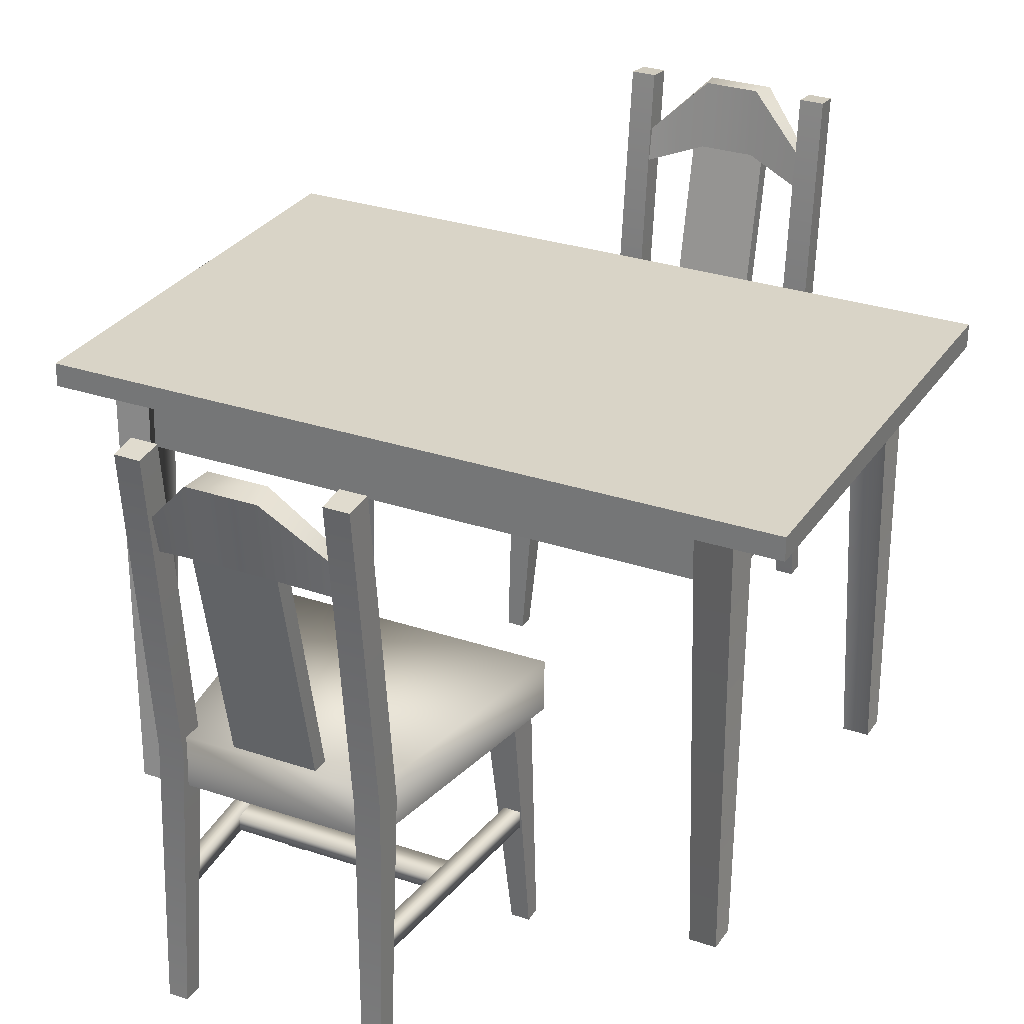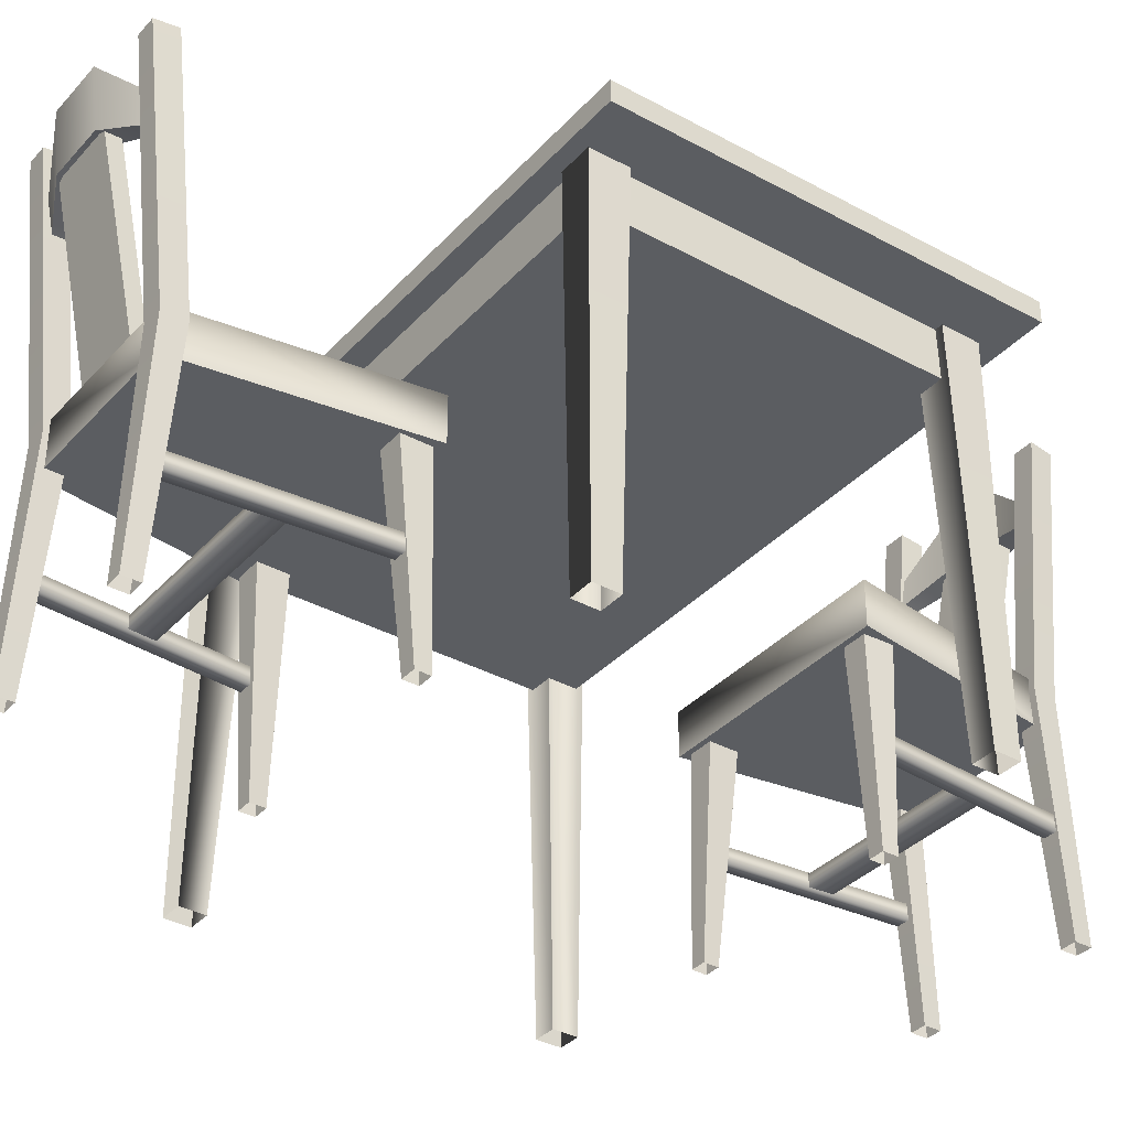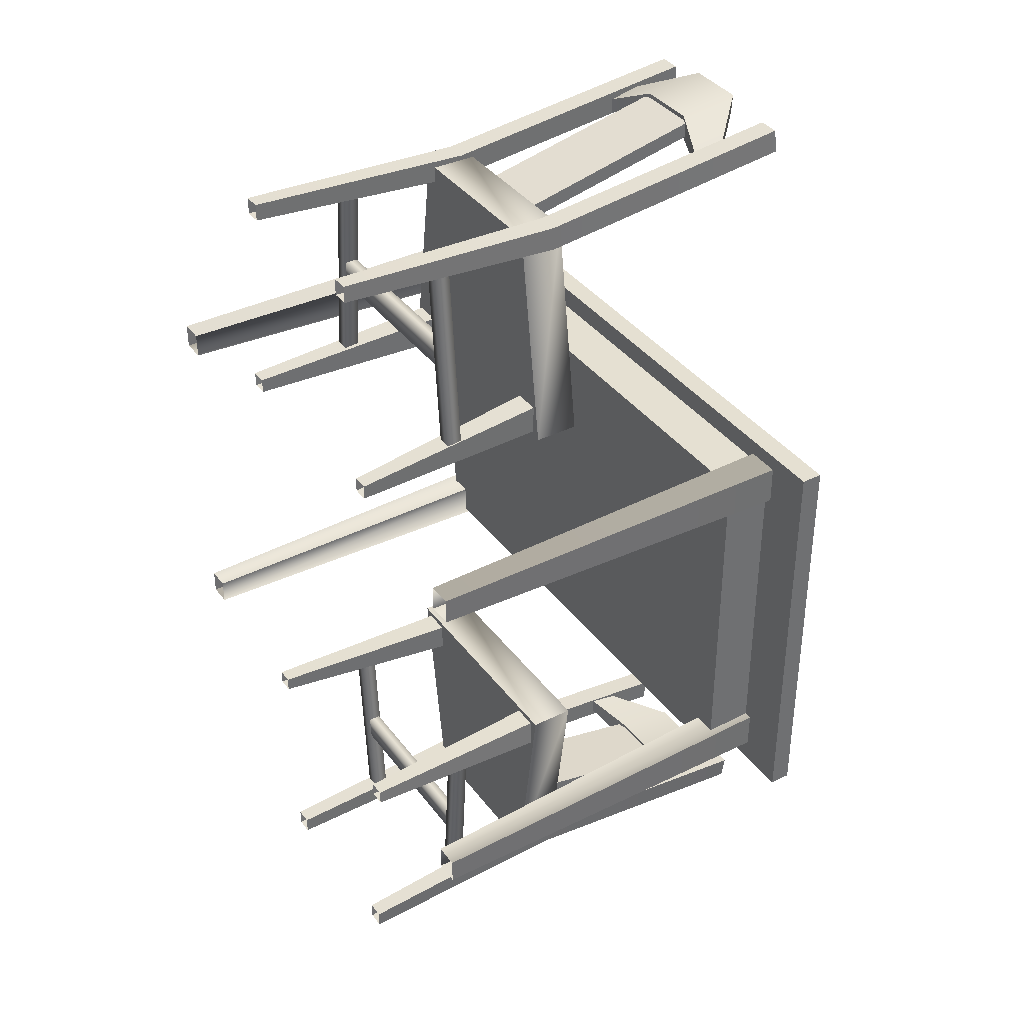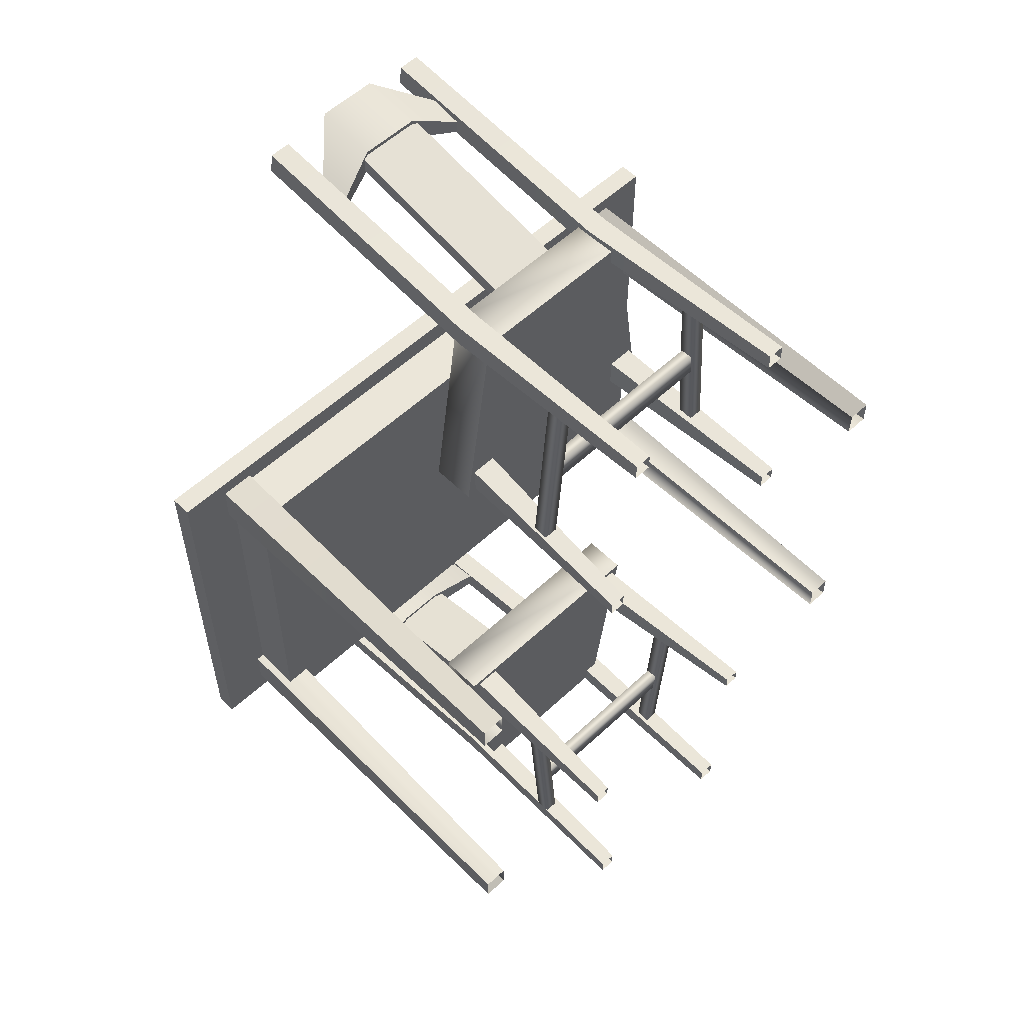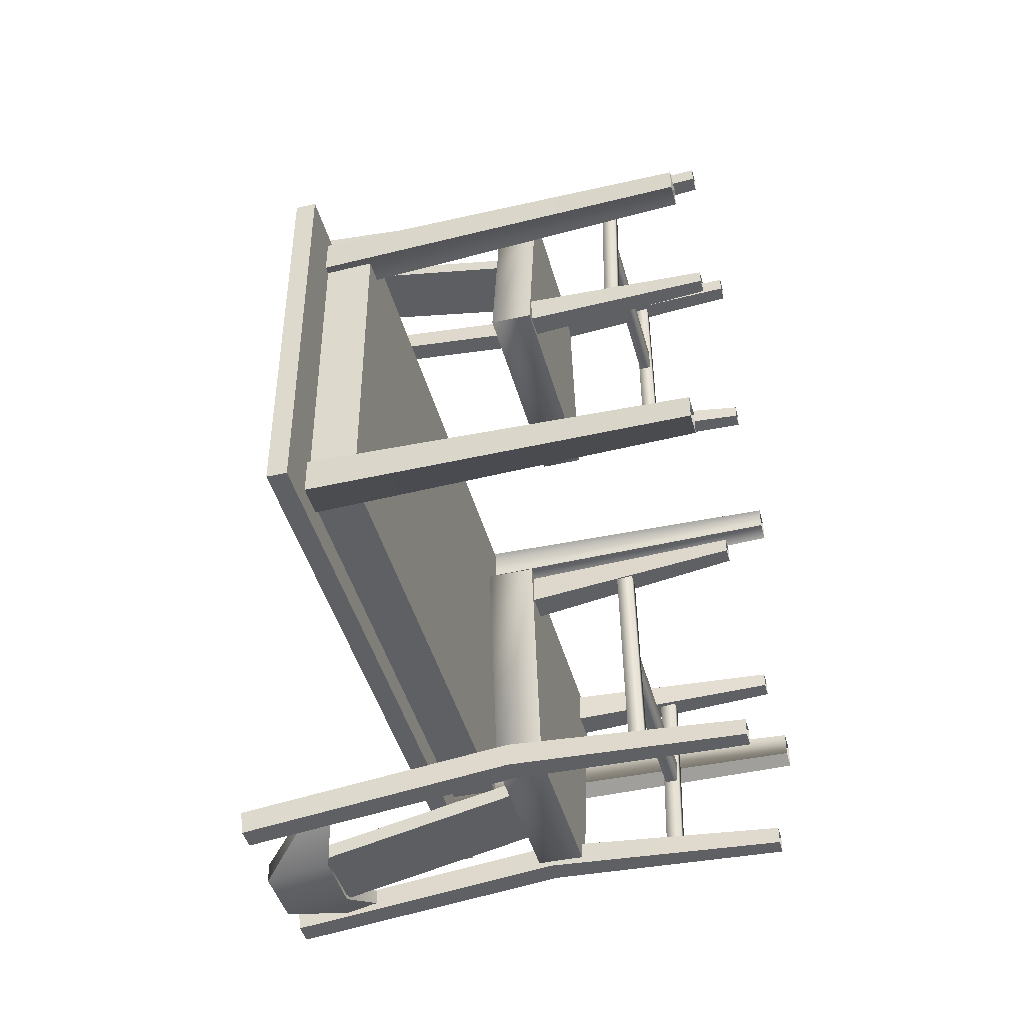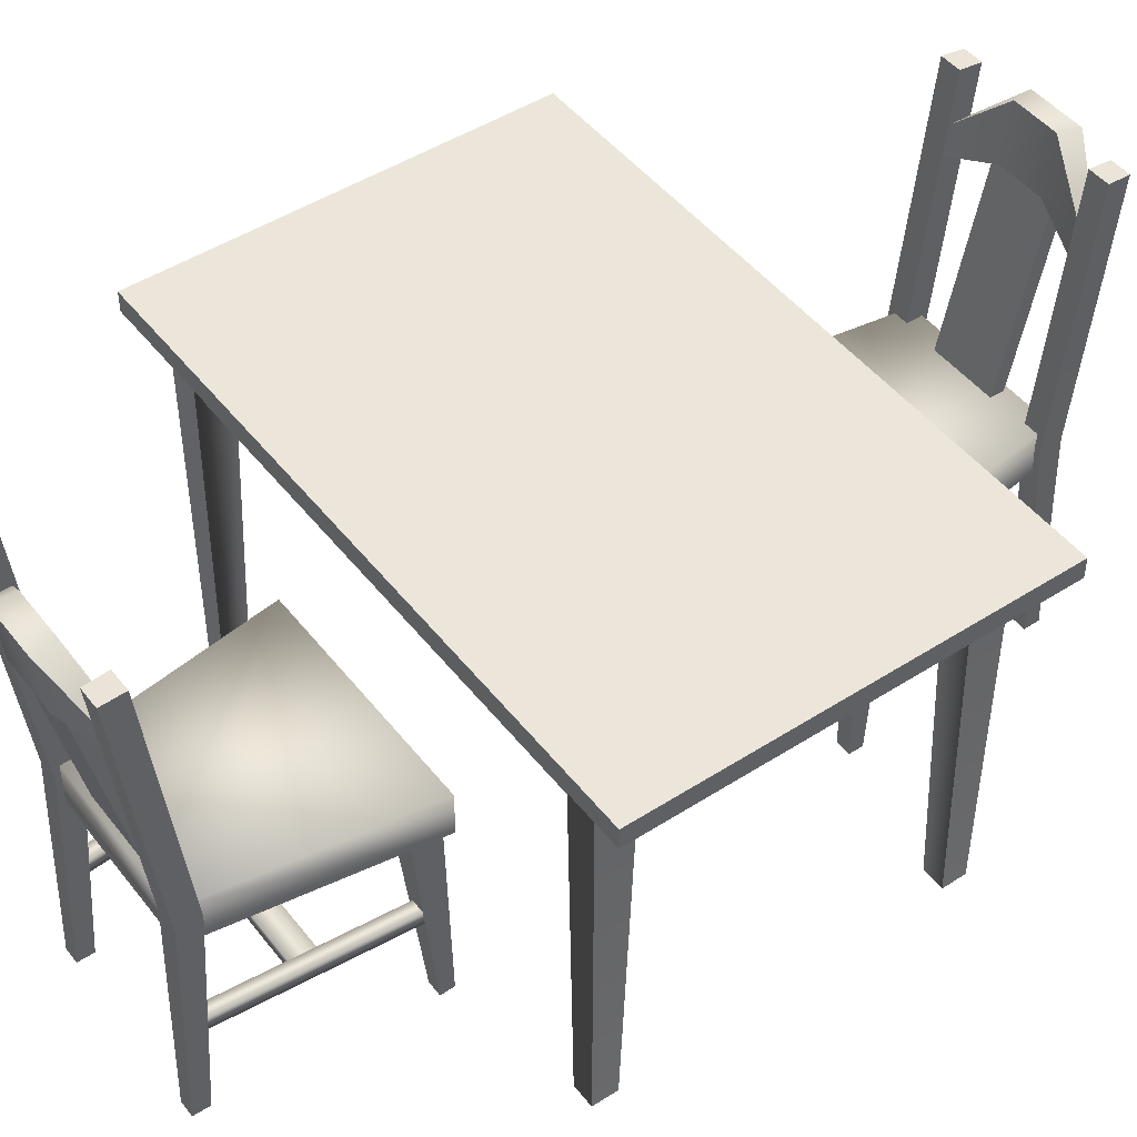
<metadata>
{"format":"obj","ext":"obj","renderer":"f3d","projection":"perspective","resolution":1024,"background":"white","views":[{"elev":28.8,"azim":26.9,"up":"+Y"},{"elev":-35.4,"azim":54.1,"up":"+Y"},{"elev":37.8,"azim":57.7,"up":"+Z"},{"elev":56.4,"azim":-44.2,"up":"+Z"},{"elev":-44.3,"azim":-75.0,"up":"+Z"},{"elev":47.2,"azim":54.0,"up":"+Y"}]}
</metadata>
<code>
v  -6.967 7.116 4.149
v  5.117 7.116 4.149
v  -6.967 7.5 4.149
v  5.117 7.5 4.149
v  -6.967 7.5 -3.57
v  5.117 7.5 -3.57
v  -6.967 7.116 -3.57
v  5.117 7.116 -3.57
v  -6.091 0 3.867
v  -6.087 7.116 3.867
v  -6.093 0 3.397
v  -6.092 7.116 3.161
v  -5.652 0 3.867
v  -5.478 7.116 3.867
v  -5.652 0 3.397
v  -5.478 7.116 3.161
v  -5.945 6.224 3.743
v  4.095 6.224 3.743
v  -5.945 7.116 3.743
v  4.095 7.116 3.743
v  -5.945 7.116 -3.024
v  4.095 7.116 -3.024
v  -5.945 6.224 -3.024
v  4.095 6.224 -3.024
v  -6.086 0 -3.148
v  -6.088 0 -2.678
v  -6.087 7.116 -3.148
v  -6.092 7.116 -2.442
v  -5.652 0 -3.148
v  -5.478 7.116 -3.148
v  -5.652 0 -2.678
v  -5.478 7.116 -2.442
v  4.236 0 -3.148
v  4.237 7.116 -3.148
v  4.237 0 -2.678
v  4.242 7.116 -2.442
v  3.802 0 -3.148
v  3.628 7.116 -3.148
v  3.802 0 -2.678
v  3.628 7.116 -2.442
v  4.237 0 3.867
v  4.242 0 3.397
v  4.237 7.116 3.867
v  4.242 7.116 3.161
v  3.802 0 3.867
v  3.628 7.116 3.867
v  3.802 0 3.397
v  3.628 7.116 3.161
v  -2.893 0 4.263
v  -2.9 0 4.535
v  -2.782 3.683 4.29
v  -2.805 3.683 4.827
v  -2.608 0 4.263
v  -2.33 3.683 4.29
v  -2.608 0 4.535
v  -2.33 3.683 4.827
v  0.9445 2.058 6.229
v  0.9445 1.831 6.229
v  -2.416 2.058 6.229
v  -2.416 1.831 6.229
v  0.9445 1.831 6.68
v  -2.416 1.831 6.68
v  0.9445 2.058 6.68
v  -2.416 2.058 6.68
v  1.47 3.683 4.189
v  -2.972 3.683 4.189
v  1.47 4.5 4.189
v  -2.972 4.5 4.189
v  0.8748 4.5 8.268
v  -2.377 4.5 8.268
v  0.8748 3.683 8.268
v  -2.377 3.683 8.268
v  -2.155 7.681 8.32
v  -2.208 8.18 8.405
v  -1.211 8.015 8.581
v  -1.211 9.159 8.71
v  -0.291 9.159 8.71
v  -0.291 8.015 8.581
v  0.7054 8.18 8.405
v  0.6516 7.681 8.32
v  -2.225 8.159 8.674
v  -1.3 9.112 9.129
v  -0.2015 9.112 9.129
v  0.7231 8.159 8.674
v  -2.171 7.659 8.582
v  -1.3 7.968 9
v  -0.2015 7.968 9
v  0.6687 7.659 8.582
v  1.391 0 4.263
v  1.303 3.683 4.29
v  1.398 0 4.535
v  1.303 3.683 4.827
v  1.106 0 4.263
v  0.8285 3.683 4.29
v  1.106 0 4.535
v  0.8285 3.683 4.827
v  1.041 0 8.545
v  1.046 0 8.228
v  1.042 4.259 8.364
v  1.056 4.259 7.93
v  1.027 9.183 8.902
v  1.047 9.233 8.468
v  0.7358 0 8.545
v  0.6312 4.259 8.364
v  0.6312 9.183 8.902
v  0.7358 0 8.228
v  0.6312 4.259 7.93
v  0.6312 9.233 8.468
v  -2.543 0 8.545
v  -2.541 4.259 8.364
v  -2.548 0 8.228
v  -2.554 4.259 7.93
v  -2.529 9.183 8.902
v  -2.549 9.233 8.468
v  -2.238 0 8.545
v  -2.133 4.259 8.364
v  -2.133 9.183 8.902
v  -2.238 0 8.228
v  -2.133 4.259 7.93
v  -2.133 9.233 8.468
v  -2.557 1.805 4.49
v  -2.561 2.085 4.49
v  -2.251 1.808 8.224
v  -2.254 2.089 8.224
v  -2.814 2.085 4.503
v  -2.814 1.805 4.503
v  -2.508 2.089 8.238
v  -2.508 1.808 8.237
v  1.073 2.089 4.592
v  1.076 1.809 4.592
v  0.7674 2.074 8.327
v  0.7711 1.794 8.326
v  1.33 1.809 4.605
v  1.33 2.089 4.606
v  1.025 1.794 8.339
v  1.025 2.074 8.34
v  -0.0877 4.5 8.176
v  -0.0877 4.5 7.905
v  -0.0993 8.061 8.929
v  -0.0993 8.138 8.665
v  -1.404 4.5 8.176
v  -1.404 8.061 8.929
v  -1.404 4.5 7.905
v  -1.404 8.138 8.665
v  1.391 0 -3.214
v  1.398 0 -3.485
v  1.28 3.683 -3.241
v  1.303 3.683 -3.777
v  1.106 0 -3.214
v  0.8285 3.683 -3.241
v  1.106 0 -3.485
v  0.8285 3.683 -3.777
v  -2.446 2.058 -5.18
v  -2.446 1.831 -5.18
v  0.9138 2.058 -5.18
v  0.9138 1.831 -5.18
v  -2.446 1.831 -5.63
v  0.9138 1.831 -5.63
v  -2.446 2.058 -5.63
v  0.9138 2.058 -5.63
v  -2.972 3.683 -3.139
v  1.47 3.683 -3.139
v  -2.972 4.5 -3.139
v  1.47 4.5 -3.139
v  -2.377 4.5 -7.219
v  0.8748 4.5 -7.219
v  -2.377 3.683 -7.219
v  0.8748 3.683 -7.219
v  0.6527 7.681 -7.27
v  0.7065 8.18 -7.355
v  -0.291 8.015 -7.531
v  -0.291 9.159 -7.66
v  -1.211 9.159 -7.66
v  -1.211 8.015 -7.531
v  -2.207 8.18 -7.355
v  -2.154 7.681 -7.27
v  0.7231 8.159 -7.625
v  -0.2015 9.112 -8.079
v  -1.3 9.112 -8.079
v  -2.225 8.159 -7.625
v  0.6687 7.659 -7.533
v  -0.2015 7.968 -7.951
v  -1.3 7.968 -7.951
v  -2.171 7.659 -7.533
v  -2.893 0 -3.214
v  -2.805 3.683 -3.241
v  -2.9 0 -3.485
v  -2.805 3.683 -3.777
v  -2.608 0 -3.214
v  -2.33 3.683 -3.241
v  -2.608 0 -3.485
v  -2.33 3.683 -3.777
v  -2.543 0 -7.495
v  -2.548 0 -7.179
v  -2.544 4.259 -7.314
v  -2.558 4.259 -6.88
v  -2.529 9.183 -7.852
v  -2.549 9.233 -7.419
v  -2.238 0 -7.495
v  -2.133 4.259 -7.314
v  -2.133 9.183 -7.852
v  -2.238 0 -7.179
v  -2.133 4.259 -6.88
v  -2.133 9.233 -7.419
v  1.041 0 -7.495
v  1.039 4.259 -7.314
v  1.046 0 -7.179
v  1.052 4.259 -6.88
v  1.027 9.183 -7.852
v  1.047 9.233 -7.419
v  0.7358 0 -7.495
v  0.6312 4.259 -7.314
v  0.6312 9.183 -7.852
v  0.7358 0 -7.179
v  0.6312 4.259 -6.88
v  0.6312 9.233 -7.419
v  1.055 1.805 -3.44
v  1.059 2.085 -3.44
v  0.7486 1.808 -7.175
v  0.752 2.089 -7.175
v  1.312 2.085 -3.454
v  1.312 1.805 -3.454
v  1.006 2.089 -7.188
v  1.006 1.808 -7.188
v  -2.575 2.089 -3.543
v  -2.578 1.809 -3.542
v  -2.269 2.074 -7.277
v  -2.273 1.794 -7.277
v  -2.832 1.809 -3.555
v  -2.832 2.089 -3.556
v  -2.527 1.794 -7.29
v  -2.527 2.074 -7.29
v  -1.414 4.5 -7.126
v  -1.414 4.5 -6.856
v  -1.403 8.061 -7.88
v  -1.403 8.138 -7.616
v  -0.0984 4.5 -7.126
v  -0.0984 8.061 -7.88
v  -0.0984 4.5 -6.856
v  -0.0984 8.138 -7.616
o Table
g Table
f 1 2 3
f 2 4 3
f 3 4 5
f 4 6 5
f 5 6 7
f 6 8 7
f 2 8 4
f 8 6 4
f 7 1 5
f 1 3 5
f 9 10 11
f 10 12 11
f 13 14 9
f 14 10 9
f 11 12 15
f 12 16 15
f 17 18 19
f 18 20 19
f 21 22 23
f 22 24 23
f 18 24 20
f 24 22 20
f 23 17 21
f 17 19 21
f 25 26 27
f 26 28 27
f 29 25 30
f 25 27 30
f 31 29 32
f 29 30 32
f 33 34 35
f 34 36 35
f 37 38 33
f 38 34 33
f 35 36 39
f 36 40 39
f 41 42 43
f 42 44 43
f 45 41 46
f 41 43 46
f 47 45 48
f 45 46 48
f 15 16 13
f 16 14 13
f 26 31 28
f 31 32 28
f 39 40 37
f 40 38 37
f 42 47 44
f 47 48 44
f 1 7 2
f 7 8 2
f 17 23 18
f 23 24 18
f 49 50 51
f 50 52 51
f 53 49 54
f 49 51 54
f 55 53 56
f 53 54 56
f 57 58 59
f 58 60 59
f 58 61 60
f 61 62 60
f 63 57 64
f 57 59 64
f 65 66 67
f 66 68 67
f 67 68 69
f 68 70 69
f 69 70 71
f 70 72 71
f 66 72 68
f 72 70 68
f 71 65 69
f 65 67 69
f 73 74 75
f 74 76 75
f 75 76 77
f 78 75 77
f 78 77 79
f 80 78 79
f 74 81 76
f 81 82 76
f 76 82 77
f 82 83 77
f 77 83 84
f 79 77 84
f 81 85 82
f 85 86 82
f 83 82 86
f 87 83 86
f 83 87 88
f 84 83 88
f 89 90 91
f 90 92 91
f 93 94 89
f 94 90 89
f 91 92 95
f 92 96 95
f 97 98 99
f 98 100 99
f 99 100 101
f 100 102 101
f 103 97 104
f 97 99 104
f 104 99 105
f 99 101 105
f 106 103 107
f 103 104 107
f 107 104 108
f 104 105 108
f 109 110 111
f 110 112 111
f 110 113 112
f 113 114 112
f 115 116 109
f 116 110 109
f 116 117 110
f 117 113 110
f 111 112 118
f 112 119 118
f 112 114 119
f 114 120 119
f 71 72 65
f 72 66 65
f 87 78 88
f 75 78 87
f 86 75 87
f 86 85 75
f 85 73 75
f 78 80 88
f 95 96 93
f 96 94 93
f 50 55 52
f 55 56 52
f 118 119 115
f 119 116 115
f 98 106 100
f 106 107 100
f 100 107 102
f 107 108 102
f 61 63 62
f 63 64 62
f 119 120 116
f 120 117 116
f 101 102 105
f 102 108 105
f 117 120 113
f 120 114 113
f 121 122 123
f 122 124 123
f 125 126 127
f 126 128 127
f 122 125 124
f 125 127 124
f 126 121 128
f 121 123 128
f 129 130 131
f 130 132 131
f 133 134 135
f 134 136 135
f 130 133 132
f 133 135 132
f 134 129 136
f 129 131 136
f 137 138 139
f 138 140 139
f 141 137 142
f 137 139 142
f 143 141 144
f 141 142 144
f 138 143 140
f 143 144 140
f 145 146 147
f 146 148 147
f 149 145 150
f 145 147 150
f 151 149 152
f 149 150 152
f 153 154 155
f 154 156 155
f 154 157 156
f 157 158 156
f 159 153 160
f 153 155 160
f 161 162 163
f 162 164 163
f 163 164 165
f 164 166 165
f 165 166 167
f 166 168 167
f 162 168 164
f 168 166 164
f 167 161 165
f 161 163 165
f 169 170 171
f 170 172 171
f 171 172 173
f 174 171 173
f 174 173 175
f 176 174 175
f 170 177 172
f 177 178 172
f 172 178 173
f 178 179 173
f 173 179 180
f 175 173 180
f 177 181 178
f 181 182 178
f 179 178 182
f 183 179 182
f 179 183 184
f 180 179 184
f 185 186 187
f 186 188 187
f 189 190 185
f 190 186 185
f 187 188 191
f 188 192 191
f 193 194 195
f 194 196 195
f 195 196 197
f 196 198 197
f 199 193 200
f 193 195 200
f 200 195 201
f 195 197 201
f 202 199 203
f 199 200 203
f 203 200 204
f 200 201 204
f 205 206 207
f 206 208 207
f 206 209 208
f 209 210 208
f 211 212 205
f 212 206 205
f 212 213 206
f 213 209 206
f 207 208 214
f 208 215 214
f 208 210 215
f 210 216 215
f 167 168 161
f 168 162 161
f 183 174 184
f 171 174 183
f 182 171 183
f 182 181 171
f 181 169 171
f 174 176 184
f 191 192 189
f 192 190 189
f 146 151 148
f 151 152 148
f 214 215 211
f 215 212 211
f 194 202 196
f 202 203 196
f 196 203 198
f 203 204 198
f 157 159 158
f 159 160 158
f 215 216 212
f 216 213 212
f 197 198 201
f 198 204 201
f 213 216 209
f 216 210 209
f 217 218 219
f 218 220 219
f 221 222 223
f 222 224 223
f 218 221 220
f 221 223 220
f 222 217 224
f 217 219 224
f 225 226 227
f 226 228 227
f 229 230 231
f 230 232 231
f 226 229 228
f 229 231 228
f 230 225 232
f 225 227 232
f 233 234 235
f 234 236 235
f 237 233 238
f 233 235 238
f 239 237 240
f 237 238 240
f 234 239 236
f 239 240 236

</code>
